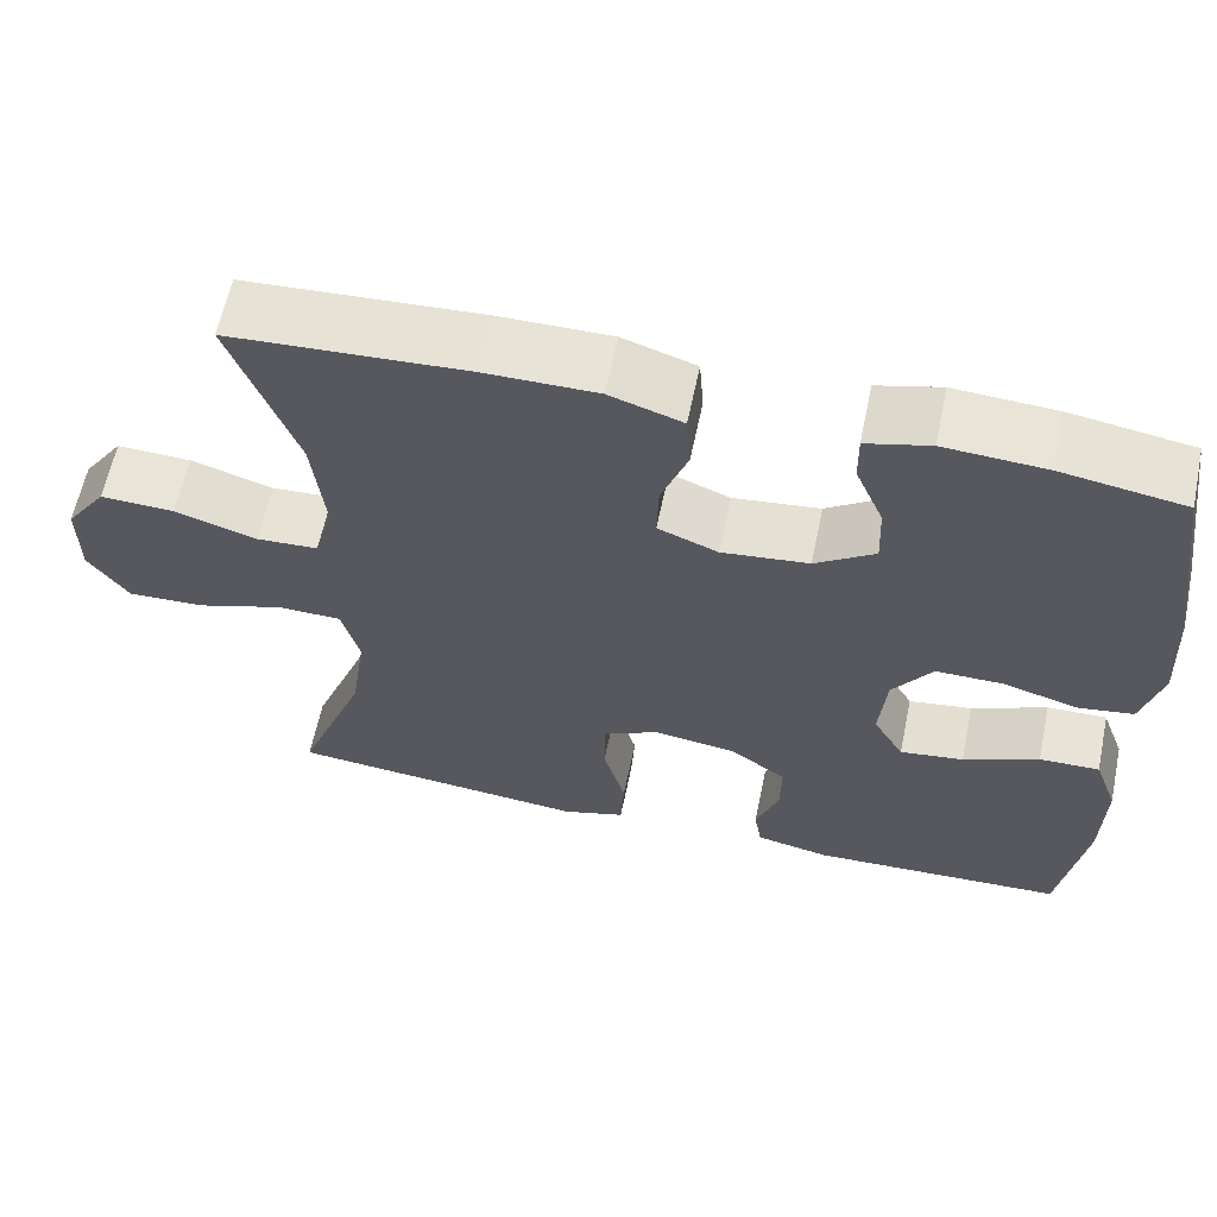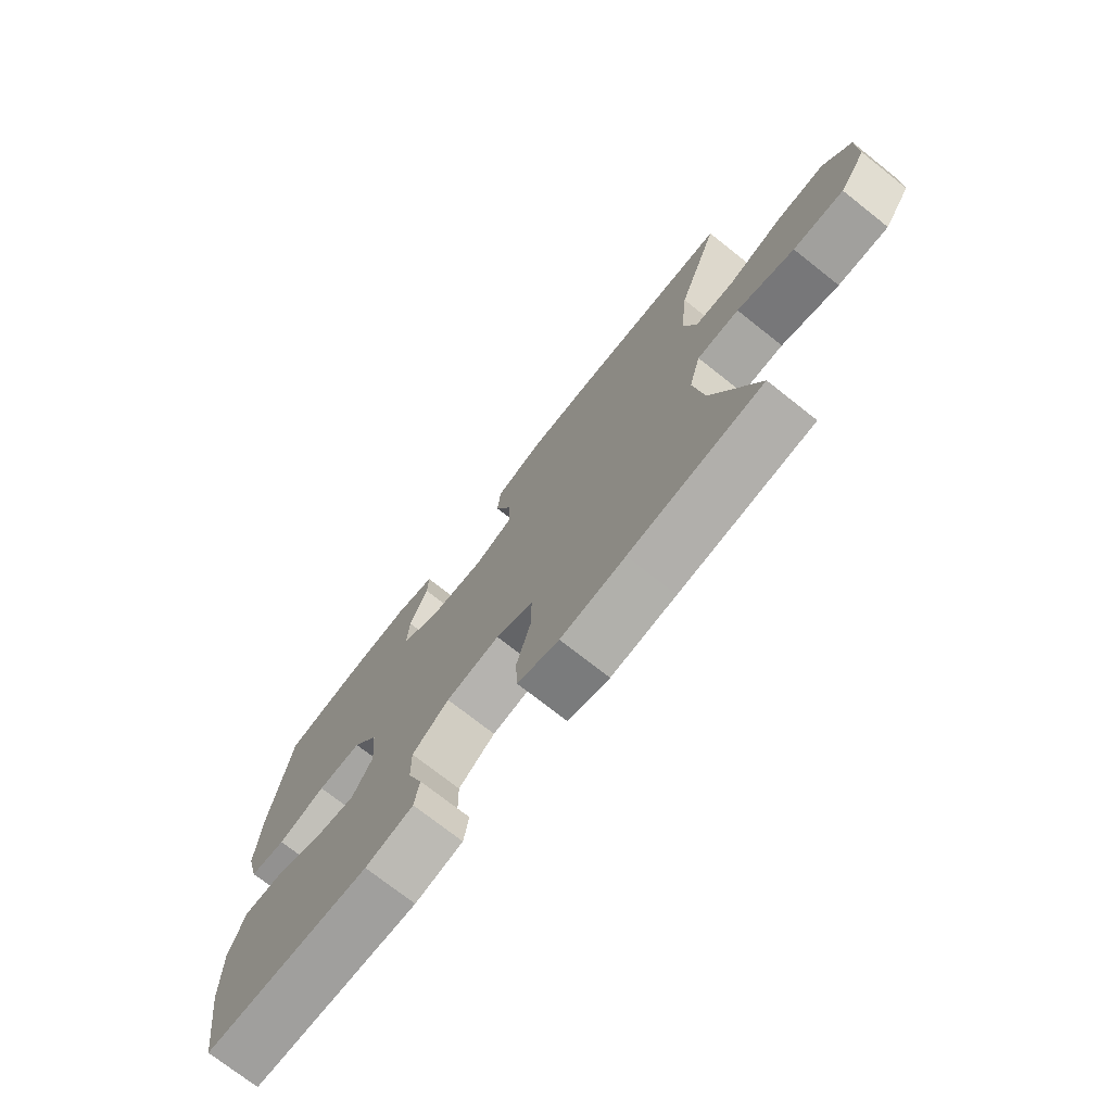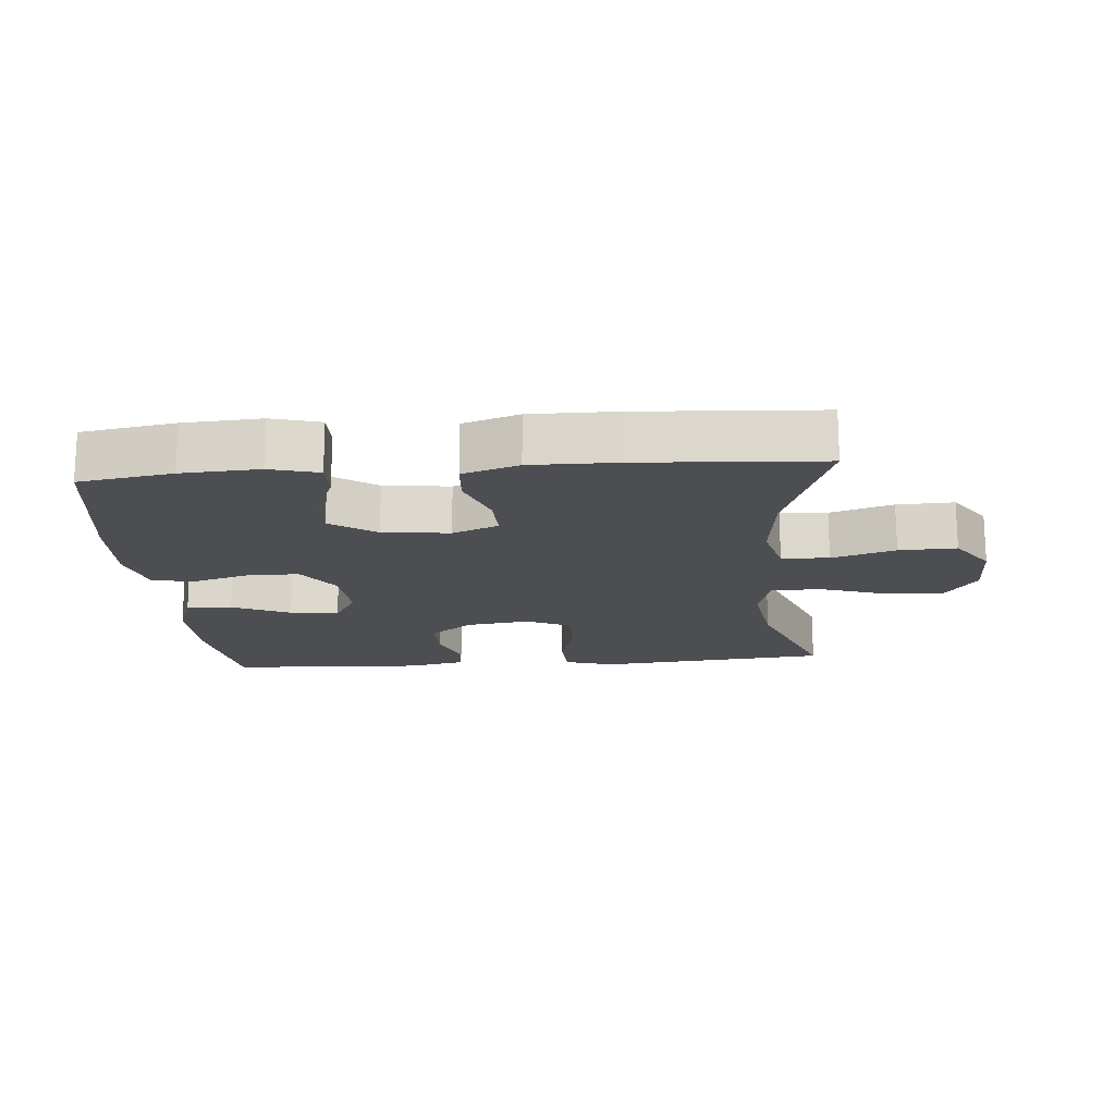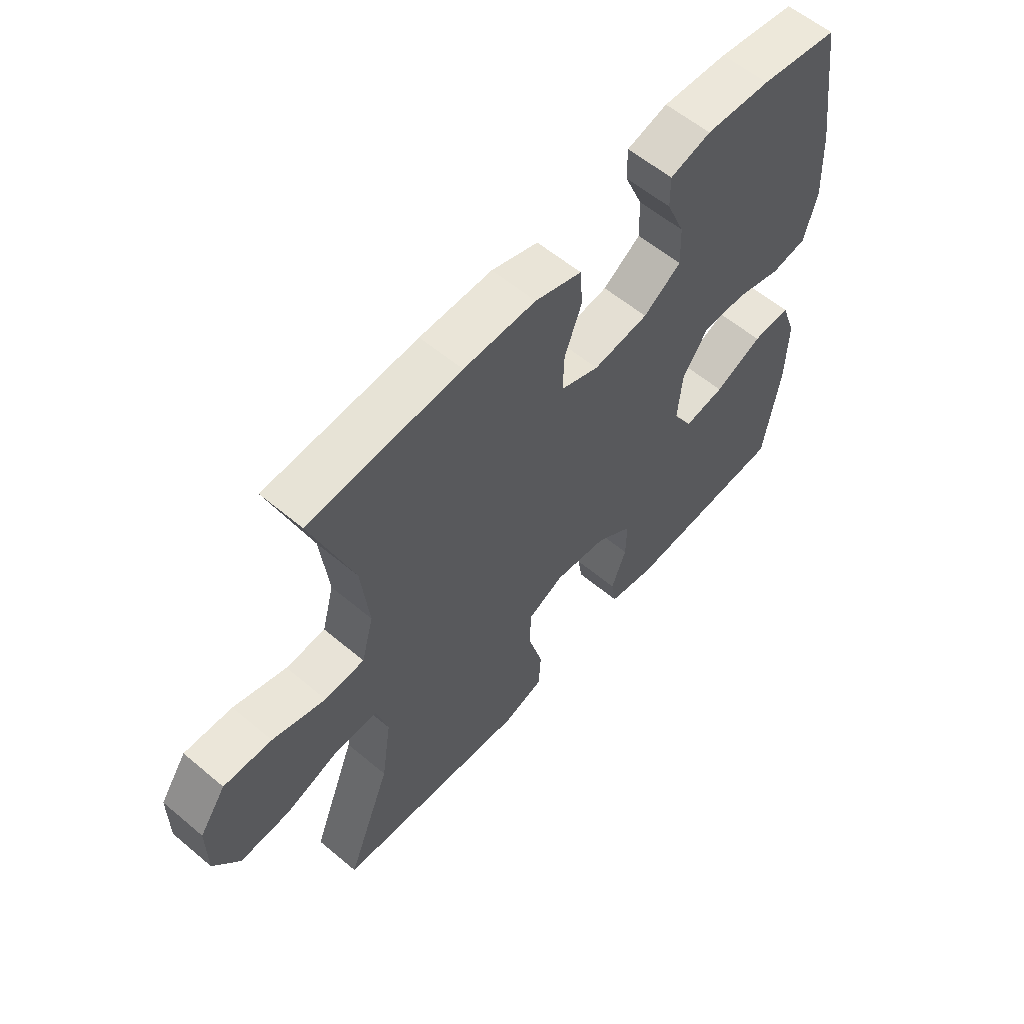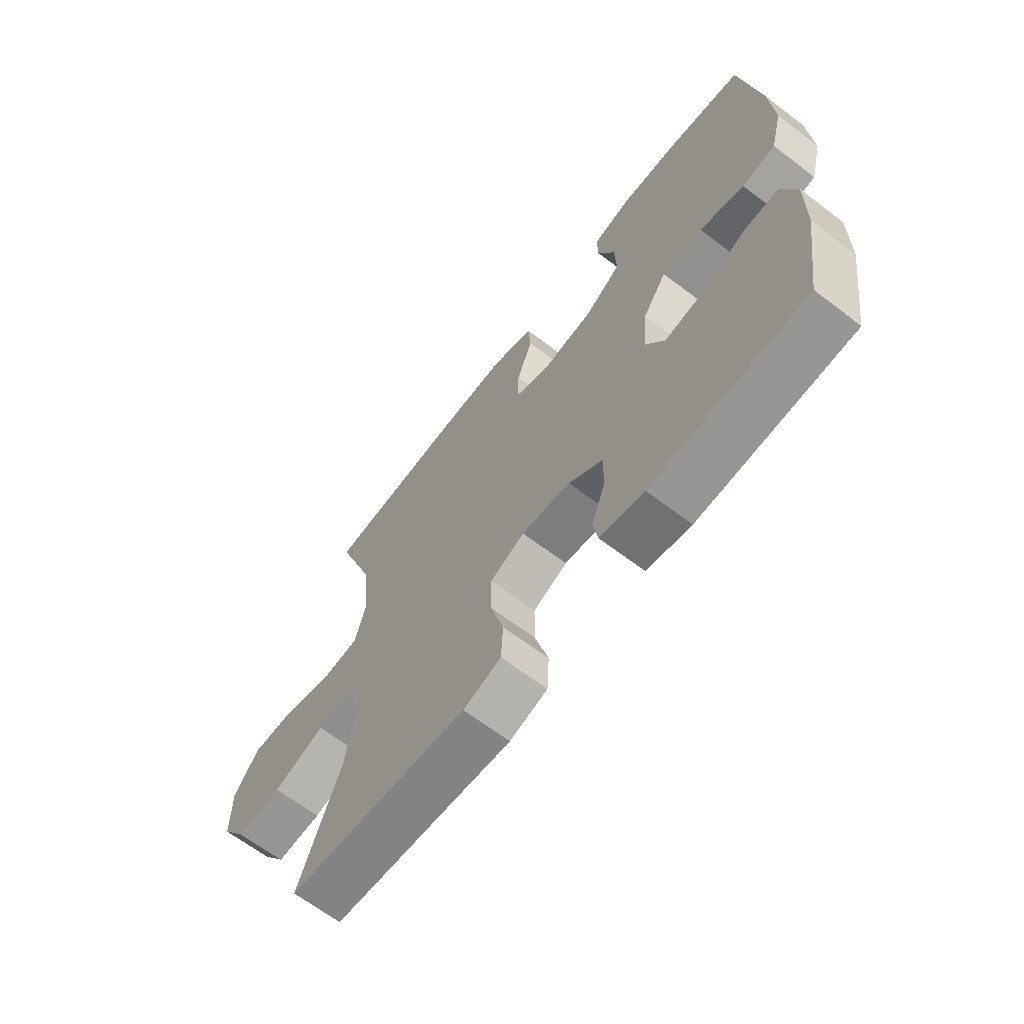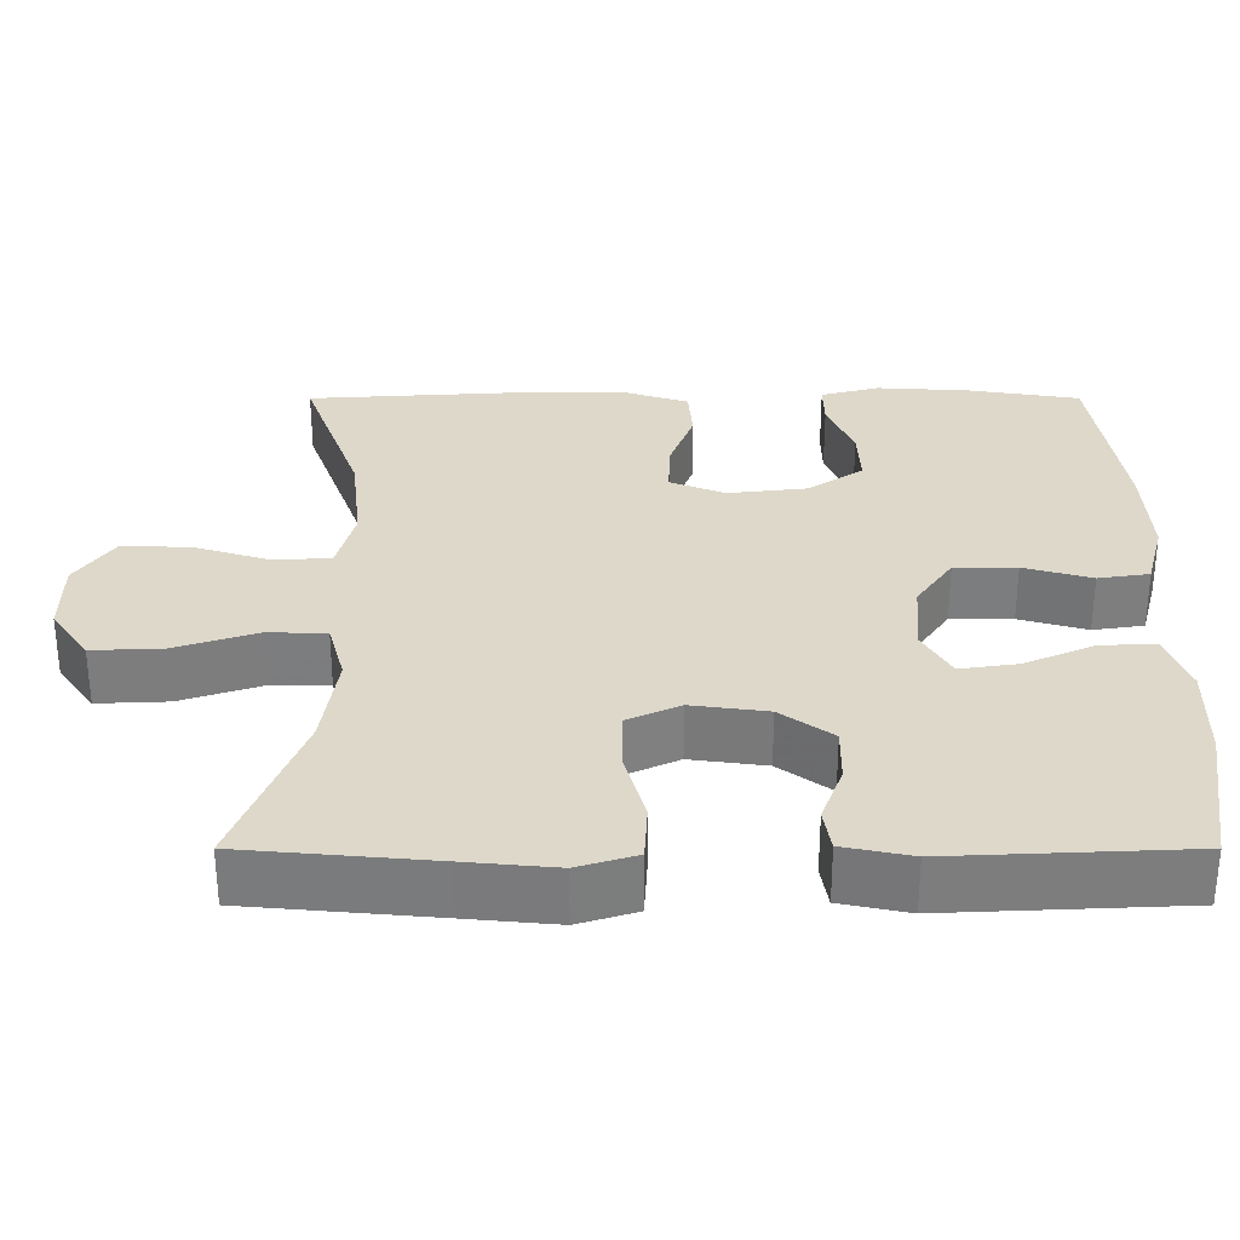
<metadata>
{"format":"obj","ext":"obj","renderer":"f3d","projection":"perspective","resolution":1024,"background":"white","views":[{"elev":61.8,"azim":-168.2,"up":"+Z"},{"elev":-73.8,"azim":51.7,"up":"+Z"},{"elev":-17.1,"azim":4.7,"up":"+Y"},{"elev":58.6,"azim":130.9,"up":"+Z"},{"elev":-65.7,"azim":-127.4,"up":"+Z"},{"elev":-59.0,"azim":-180.0,"up":"+Z"}]}
</metadata>
<code>
v 0.5 0.07 0.5
v 0.425 0.07 0.292
v 0.411 0.07 0.164
v 0.433 0.07 0.081
v 0.505 0.07 0.077
v 0.601 0.07 0.107
v 0.688 0.07 0.11
v 0.736 0.07 0.041
v 0.736 0.07 -0.058
v 0.689 0.07 -0.125
v 0.599 0.07 -0.121
v 0.497 0.07 -0.087
v 0.422 0.07 -0.088
v 0.401 0.07 -0.166
v 0.419 0.07 -0.289
v 0.5 0.07 -0.5
v 0.262 0.07 -0.522
v 0.147 0.07 -0.533
v 0.073 0.07 -0.51
v 0.069 0.07 -0.438
v 0.095 0.07 -0.344
v 0.095 0.07 -0.268
v 0.028 0.07 -0.237
v -0.068 0.07 -0.25
v -0.134 0.07 -0.298
v -0.133 0.07 -0.369
v -0.106 0.07 -0.442
v -0.115 0.07 -0.496
v -0.201 0.07 -0.514
v -0.5 0.07 -0.5
v -0.529 0.07 -0.313
v -0.531 0.07 -0.189
v -0.503 0.07 -0.112
v -0.433 0.07 -0.114
v -0.345 0.07 -0.153
v -0.271 0.07 -0.164
v -0.235 0.07 -0.102
v -0.243 0.07 -0.008
v -0.289 0.07 0.059
v -0.368 0.07 0.059
v -0.454 0.07 0.034
v -0.519 0.07 0.044
v -0.542 0.07 0.131
v -0.535 0.07 0.261
v -0.5 0.07 0.5
v -0.358 0.07 0.523
v -0.24 0.07 0.53
v -0.166 0.07 0.51
v -0.167 0.07 0.452
v -0.2 0.07 0.374
v -0.203 0.07 0.3
v -0.134 0.07 0.253
v -0.033 0.07 0.241
v 0.037 0.07 0.269
v 0.035 0.07 0.338
v 0.004 0.07 0.422
v 0.009 0.07 0.49
v 0.094 0.07 0.518
v 0.225 0.07 0.517
v 0.5 0 0.5
v 0.425 0 0.292
v 0.411 0 0.164
v 0.433 0 0.081
v 0.505 0 0.077
v 0.601 0 0.107
v 0.688 0 0.11
v 0.736 0 0.041
v 0.736 0 -0.058
v 0.689 0 -0.125
v 0.599 0 -0.121
v 0.497 0 -0.087
v 0.422 0 -0.088
v 0.401 0 -0.166
v 0.419 0 -0.289
v 0.5 0 -0.5
v 0.262 0 -0.522
v 0.147 0 -0.533
v 0.073 0 -0.51
v 0.069 0 -0.438
v 0.095 0 -0.344
v 0.095 0 -0.268
v 0.028 0 -0.237
v -0.068 0 -0.25
v -0.134 0 -0.298
v -0.133 0 -0.369
v -0.106 0 -0.442
v -0.115 0 -0.496
v -0.201 0 -0.514
v -0.5 0 -0.5
v -0.529 0 -0.313
v -0.531 0 -0.189
v -0.503 0 -0.112
v -0.433 0 -0.114
v -0.345 0 -0.153
v -0.271 0 -0.164
v -0.235 0 -0.102
v -0.243 0 -0.008
v -0.289 0 0.059
v -0.368 0 0.059
v -0.454 0 0.034
v -0.519 0 0.044
v -0.542 0 0.131
v -0.535 0 0.261
v -0.5 0 0.5
v -0.358 0 0.523
v -0.24 0 0.53
v -0.166 0 0.51
v -0.167 0 0.452
v -0.2 0 0.374
v -0.203 0 0.3
v -0.134 0 0.253
v -0.033 0 0.241
v 0.037 0 0.269
v 0.035 0 0.338
v 0.004 0 0.422
v 0.009 0 0.49
v 0.094 0 0.518
v 0.225 0 0.517
f 59 1 2
f 58 59 2
f 57 58 2
f 56 57 2
f 55 56 2
f 54 55 2 3
f 53 54 3 4
f 52 53 4
f 48 49 50
f 47 48 50
f 46 47 50
f 45 46 50
f 44 45 50
f 43 44 50
f 42 43 50
f 41 42 50
f 40 41 50
f 39 40 50 51
f 38 39 51 52
f 33 34 35
f 32 33 35
f 31 32 35
f 30 31 35
f 29 30 35
f 28 29 35
f 27 28 35
f 26 27 35
f 25 26 35 36
f 24 25 36 37
f 19 20 21
f 18 19 21
f 17 18 21
f 17 21 22
f 16 17 22
f 15 16 22
f 14 15 22 23
f 10 11 12
f 9 10 12
f 8 9 12
f 7 8 12
f 6 7 12
f 5 6 12
f 4 5 12 13
f 37 38 52
f 24 37 52
f 23 24 52
f 14 23 52
f 13 14 52
f 4 13 52
f 61 60 118
f 61 118 117
f 61 117 116
f 61 116 115
f 61 115 114
f 62 61 114 113
f 63 62 113 112
f 63 112 111
f 109 108 107
f 109 107 106
f 109 106 105
f 109 105 104
f 109 104 103
f 109 103 102
f 109 102 101
f 109 101 100
f 109 100 99
f 110 109 99 98
f 111 110 98 97
f 94 93 92
f 94 92 91
f 94 91 90
f 94 90 89
f 94 89 88
f 94 88 87
f 94 87 86
f 94 86 85
f 95 94 85 84
f 96 95 84 83
f 80 79 78
f 80 78 77
f 80 77 76
f 81 80 76
f 81 76 75
f 81 75 74
f 82 81 74 73
f 71 70 69
f 71 69 68
f 71 68 67
f 71 67 66
f 71 66 65
f 71 65 64
f 72 71 64 63
f 111 97 96
f 111 96 83
f 111 83 82
f 111 82 73
f 111 73 72
f 111 72 63
f 1 60 61 2
f 2 61 62 3
f 3 62 63 4
f 4 63 64 5
f 5 64 65 6
f 6 65 66 7
f 7 66 67 8
f 8 67 68 9
f 9 68 69 10
f 10 69 70 11
f 11 70 71 12
f 12 71 72 13
f 13 72 73 14
f 14 73 74 15
f 15 74 75 16
f 16 75 76 17
f 17 76 77 18
f 18 77 78 19
f 19 78 79 20
f 20 79 80 21
f 21 80 81 22
f 22 81 82 23
f 23 82 83 24
f 24 83 84 25
f 25 84 85 26
f 26 85 86 27
f 27 86 87 28
f 28 87 88 29
f 29 88 89 30
f 30 89 90 31
f 31 90 91 32
f 32 91 92 33
f 33 92 93 34
f 34 93 94 35
f 35 94 95 36
f 36 95 96 37
f 37 96 97 38
f 38 97 98 39
f 39 98 99 40
f 40 99 100 41
f 41 100 101 42
f 42 101 102 43
f 43 102 103 44
f 44 103 104 45
f 45 104 105 46
f 46 105 106 47
f 47 106 107 48
f 48 107 108 49
f 49 108 109 50
f 50 109 110 51
f 51 110 111 52
f 52 111 112 53
f 53 112 113 54
f 54 113 114 55
f 55 114 115 56
f 56 115 116 57
f 57 116 117 58
f 58 117 118 59
f 59 118 60 1

</code>
